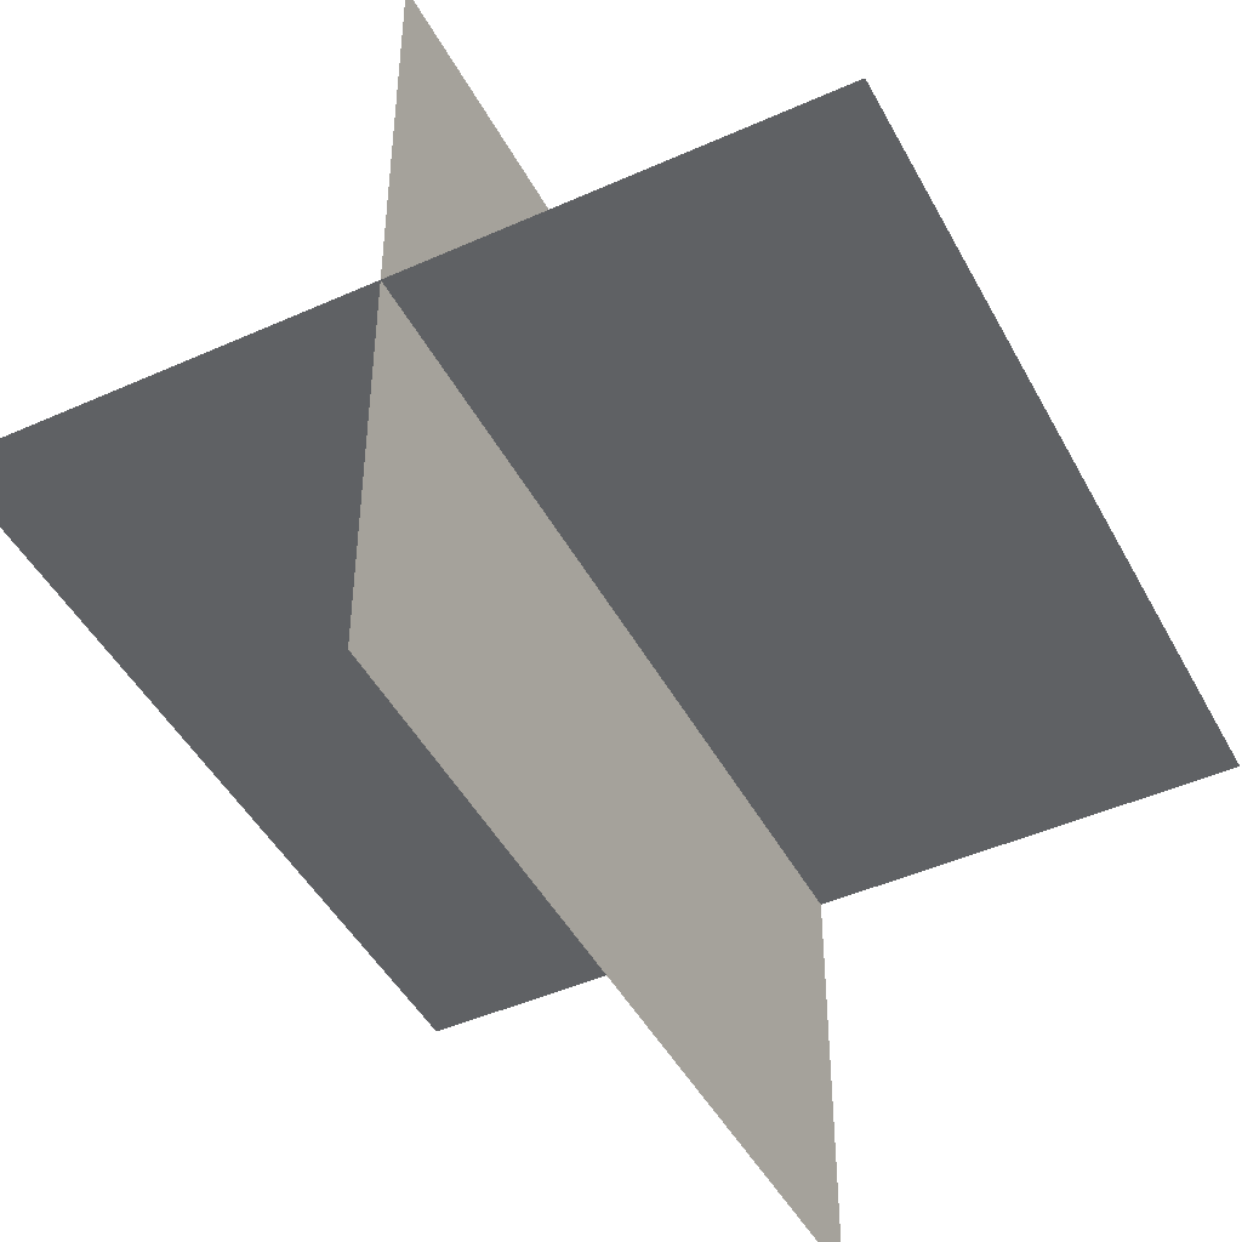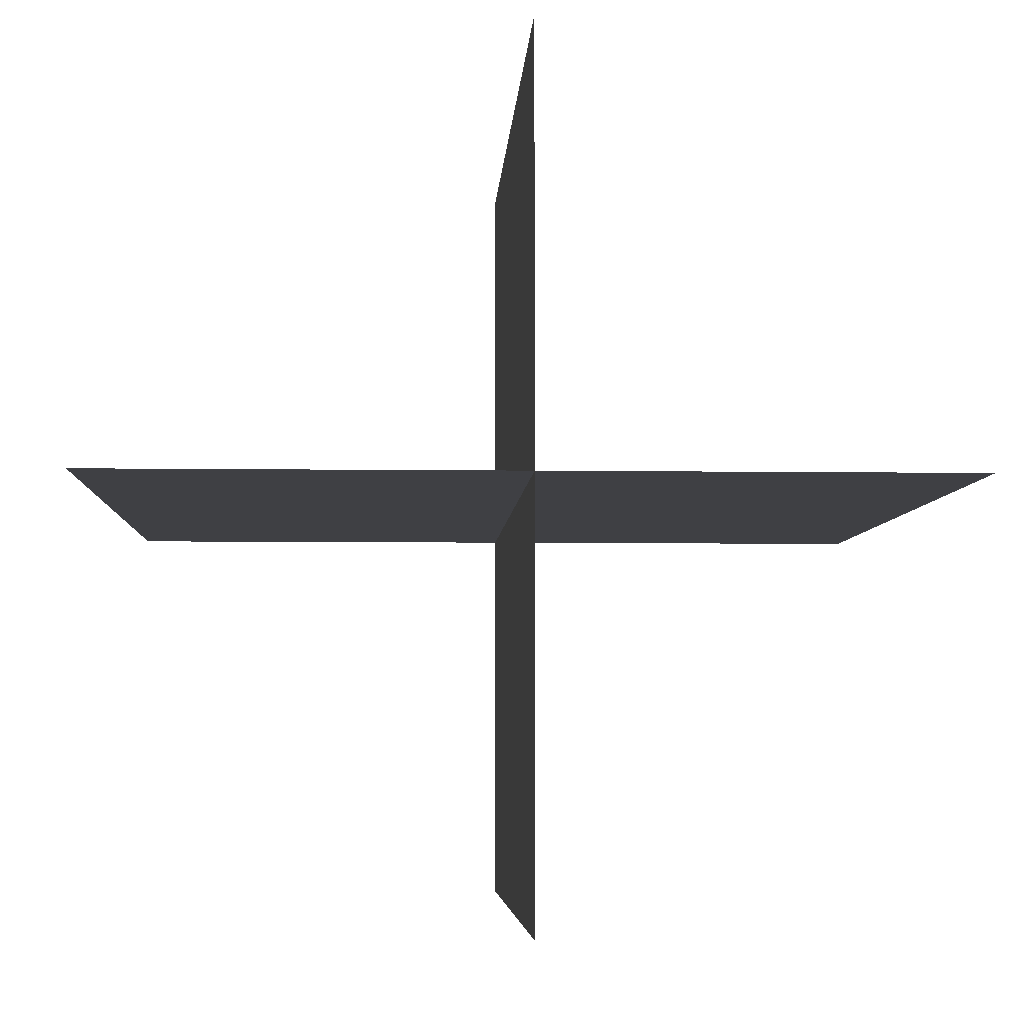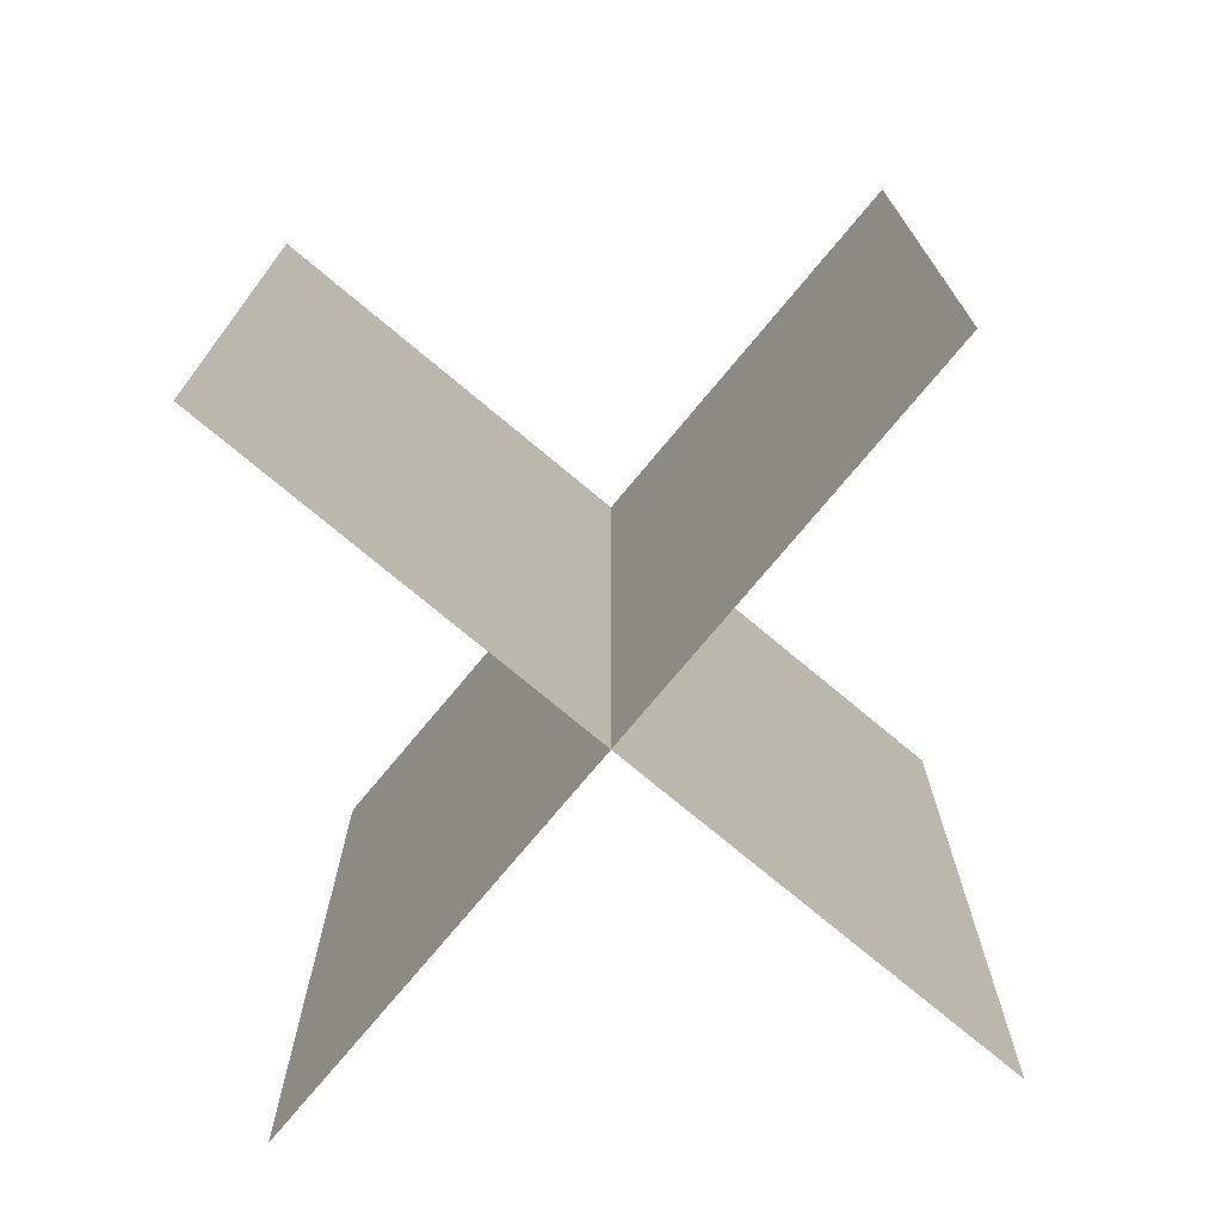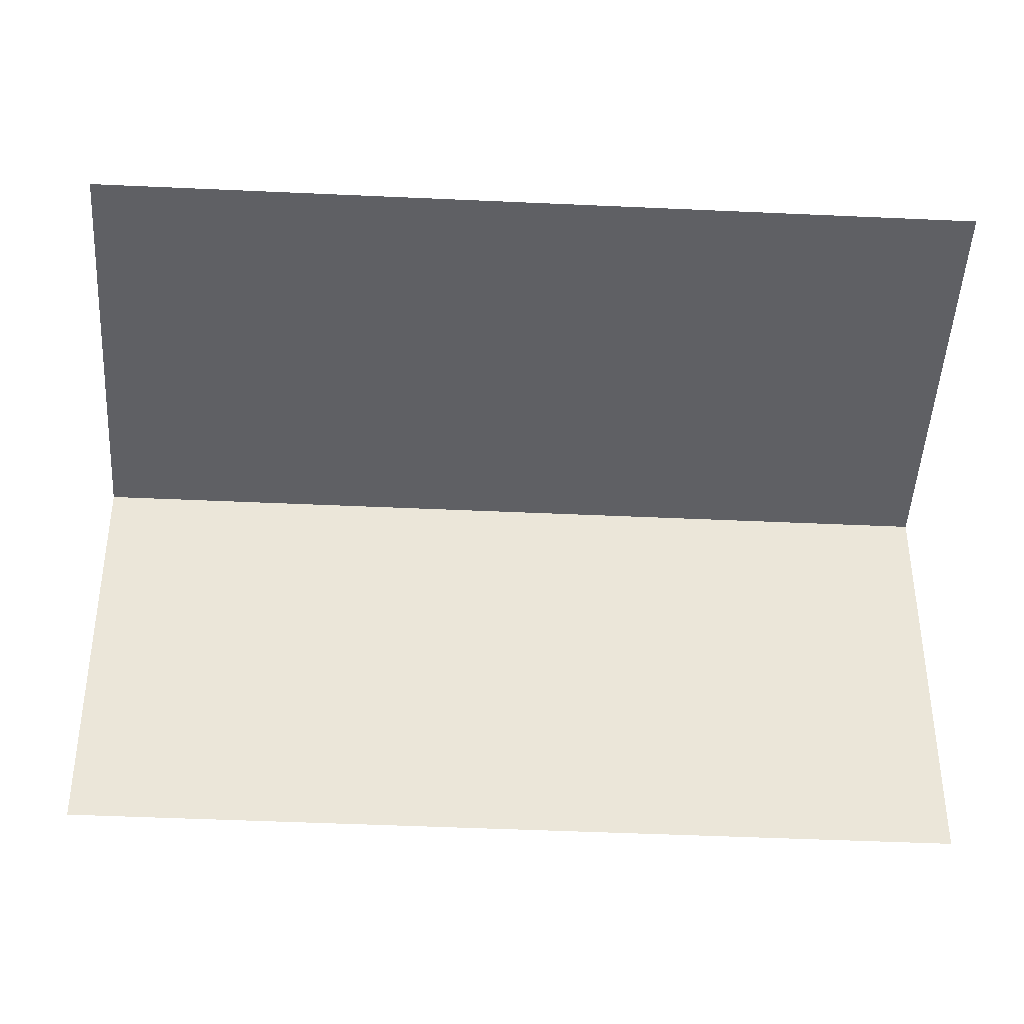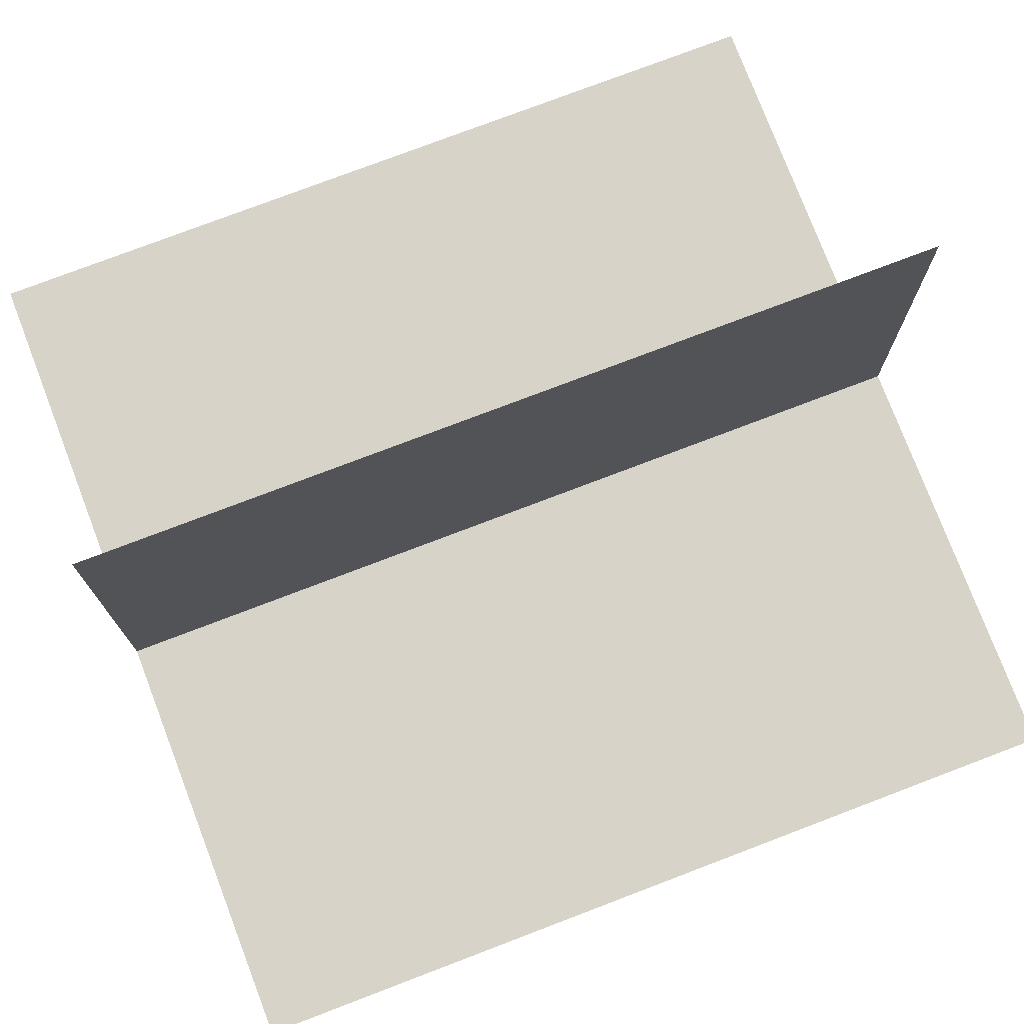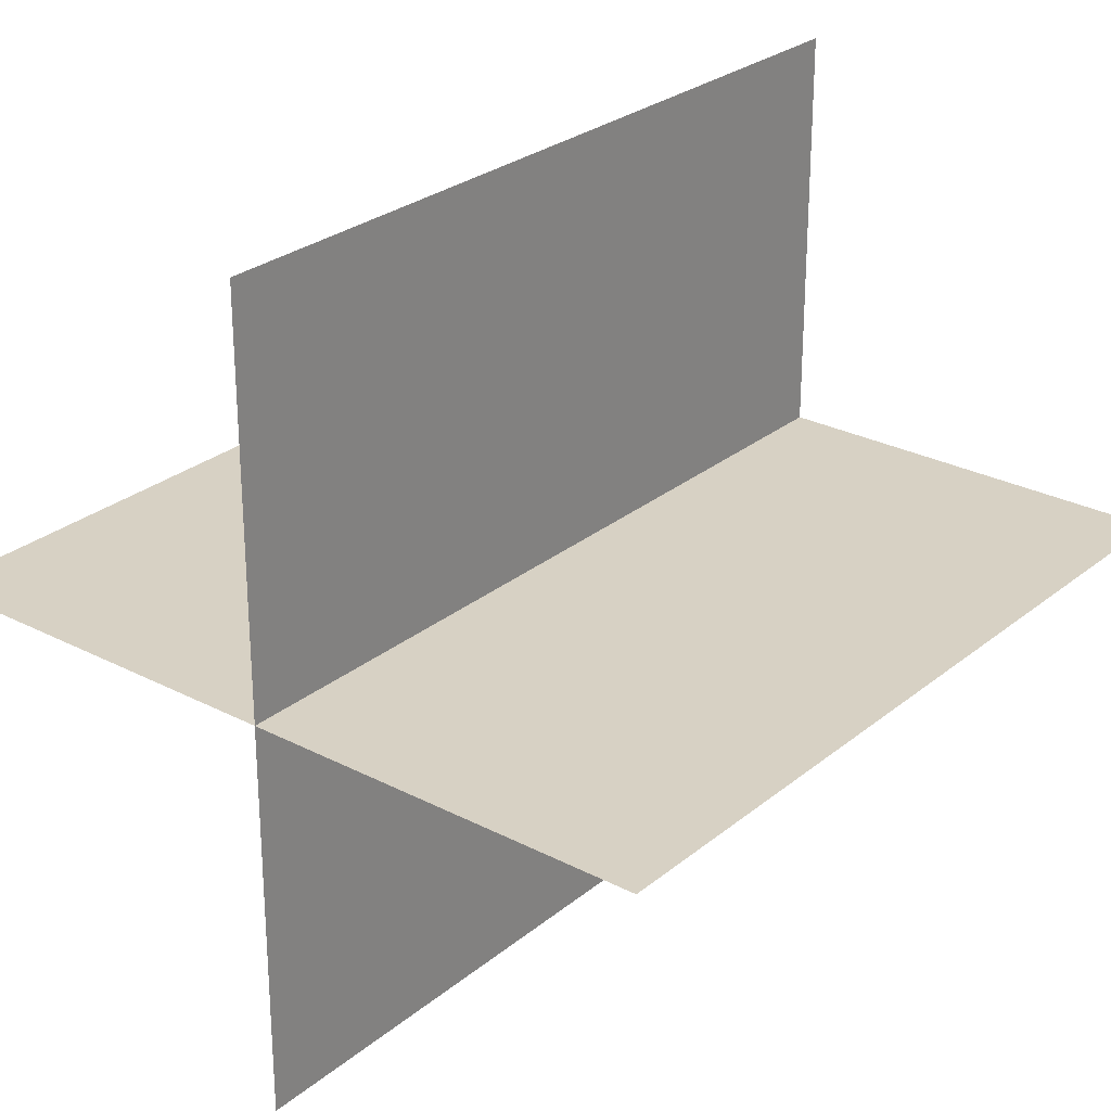
<metadata>
{"format":"obj","ext":"obj","renderer":"f3d","projection":"perspective","resolution":1024,"background":"white","views":[{"elev":-46.3,"azim":-153.0,"up":"+Z"},{"elev":-5.1,"azim":177.2,"up":"+Z"},{"elev":-75.5,"azim":50.2,"up":"+Y"},{"elev":-44.2,"azim":-93.1,"up":"+Z"},{"elev":76.4,"azim":69.1,"up":"+Z"},{"elev":27.1,"azim":-141.2,"up":"+Z"}]}
</metadata>
<code>
o Plane
v 1 2 -0
v 1 0.000215 -0
v -1 2 0
v -1 0.000214 0
v -0 2 1
v 0 0.000214 1
v -0 2 -1
v 0 0.000214 -1
f 1 2 4 3
f 5 6 8 7

</code>
